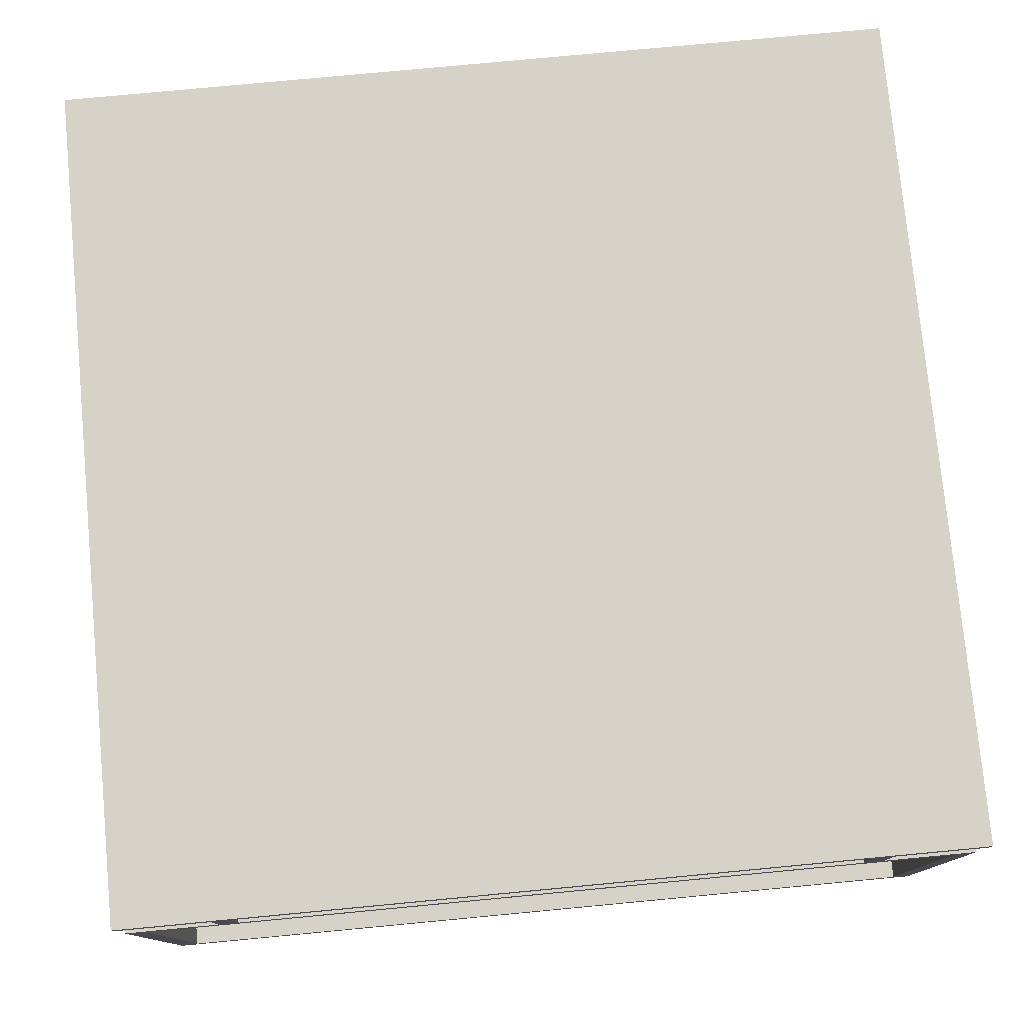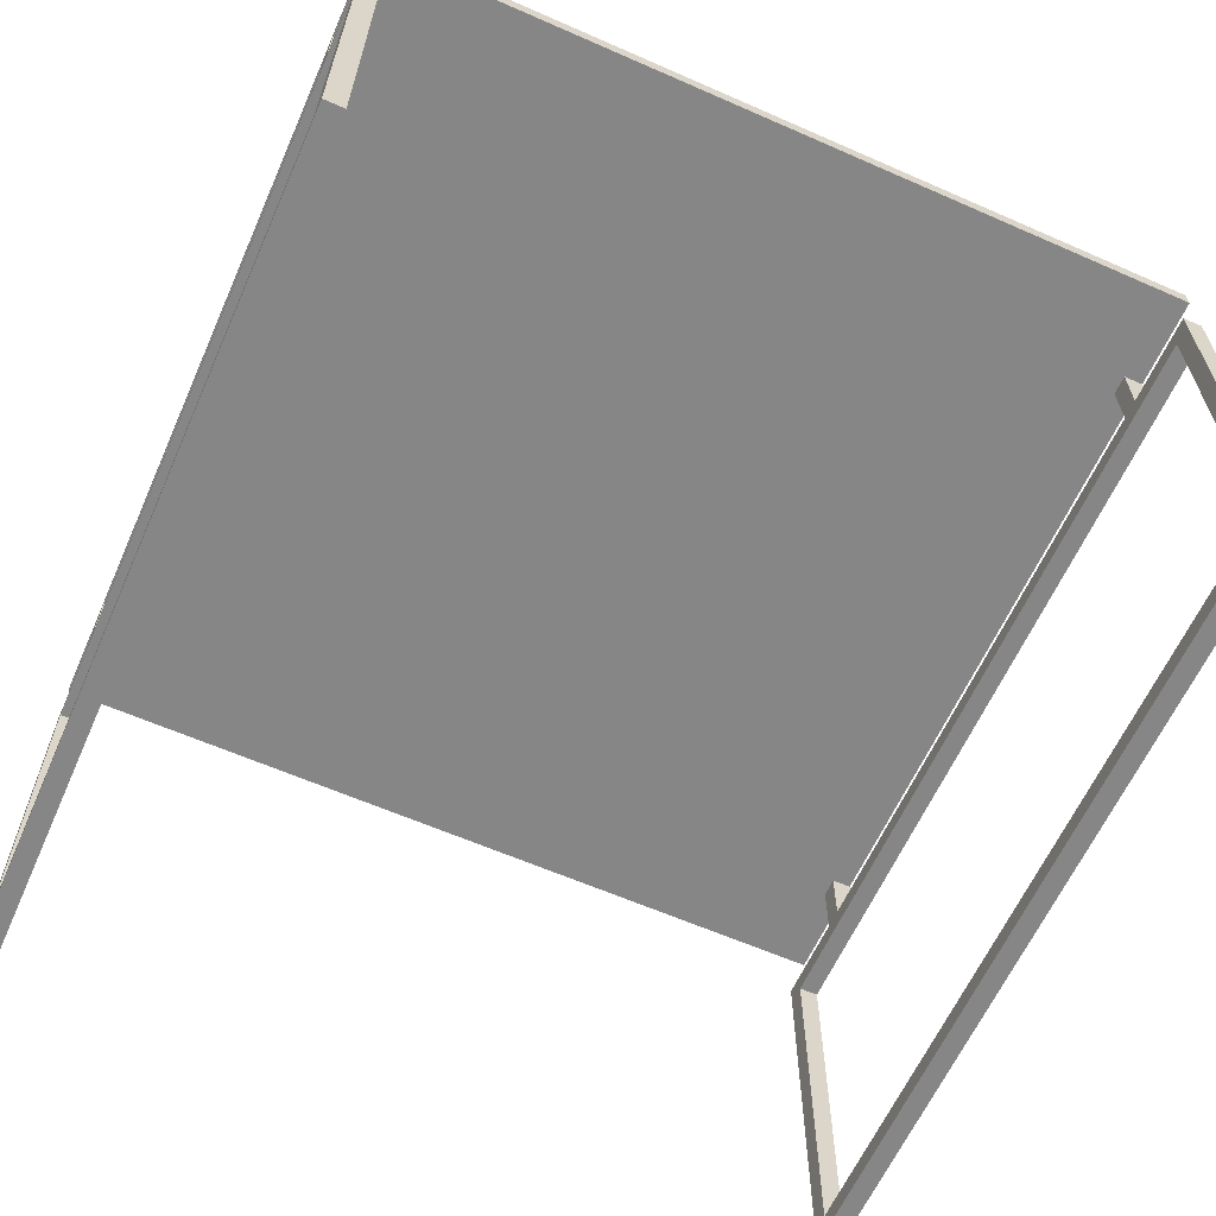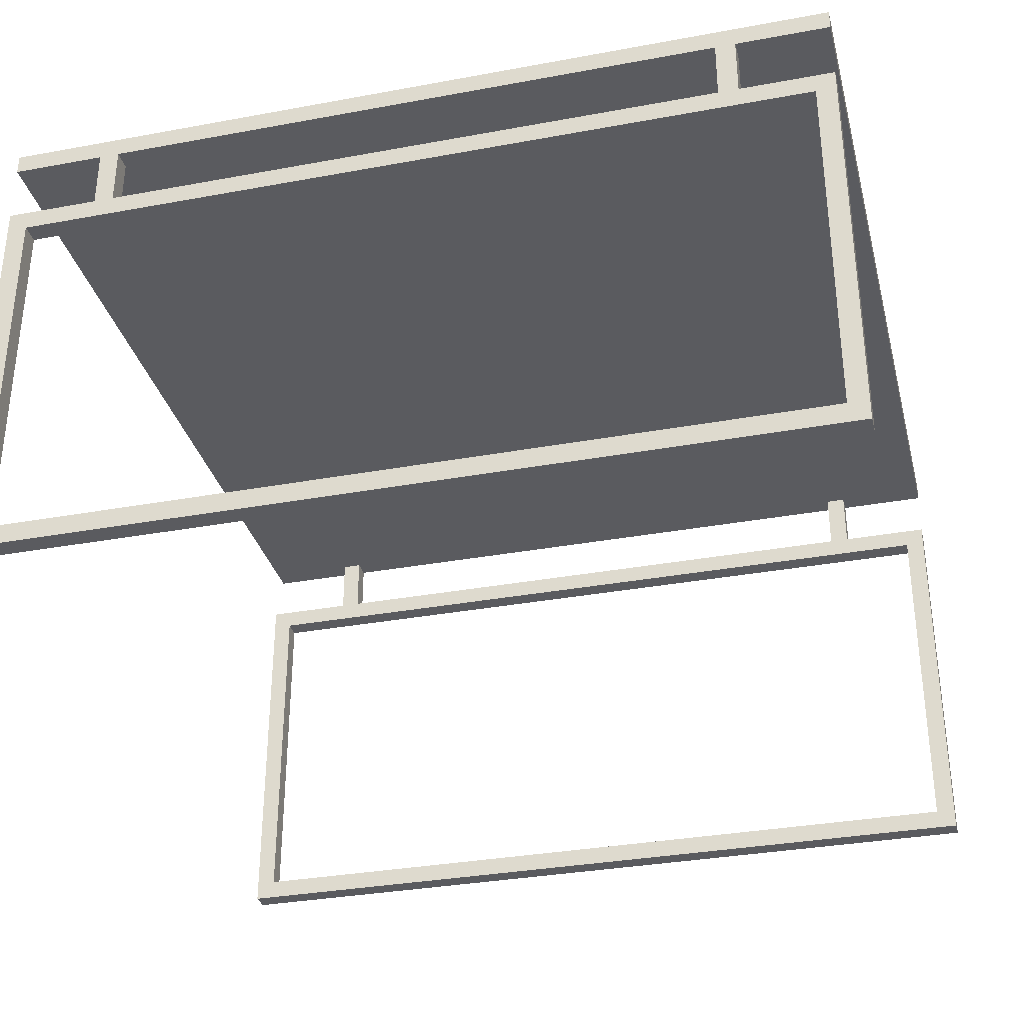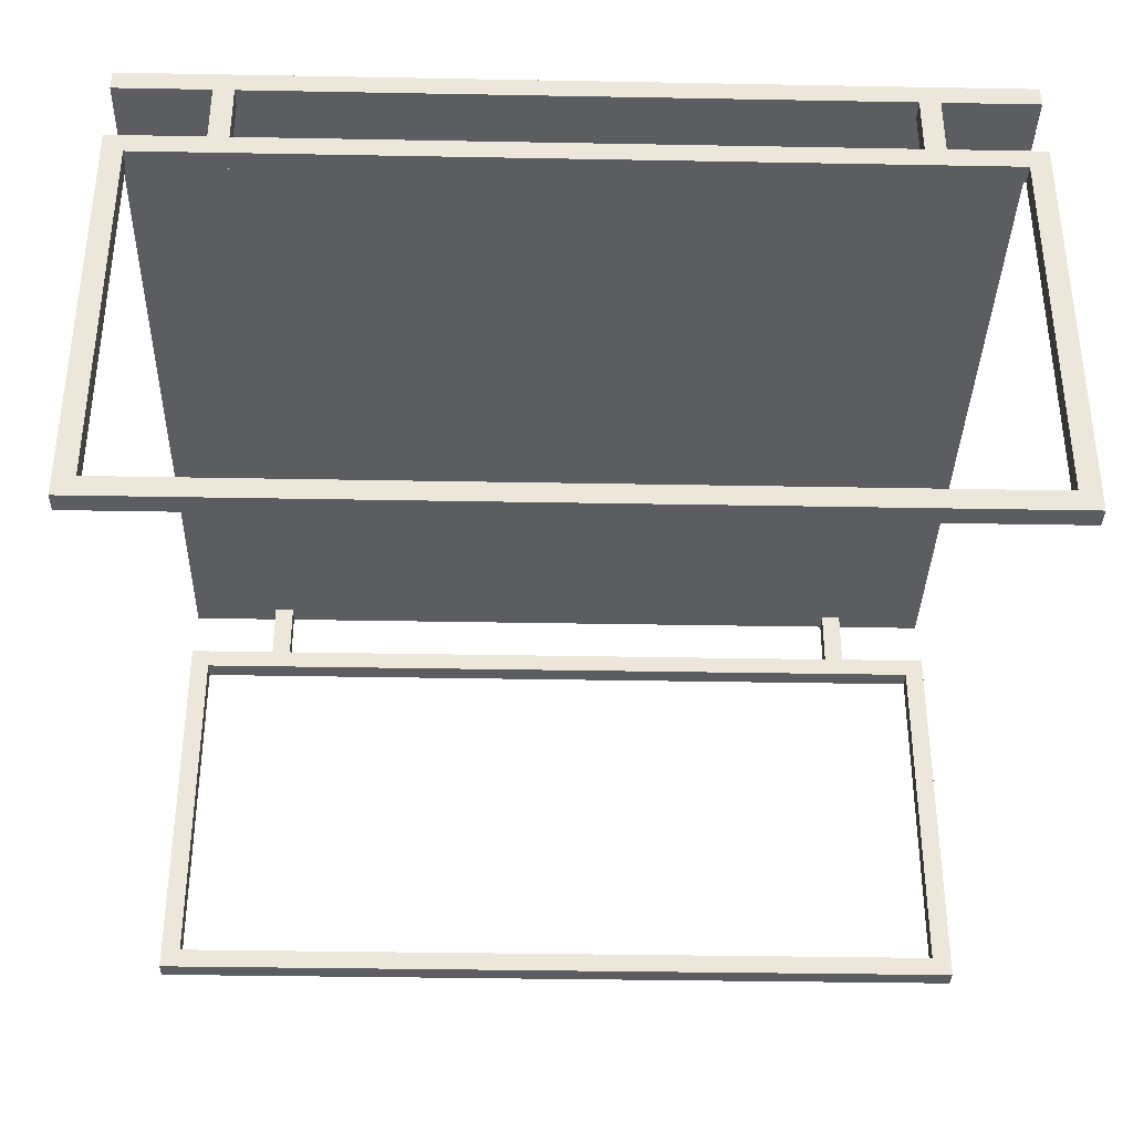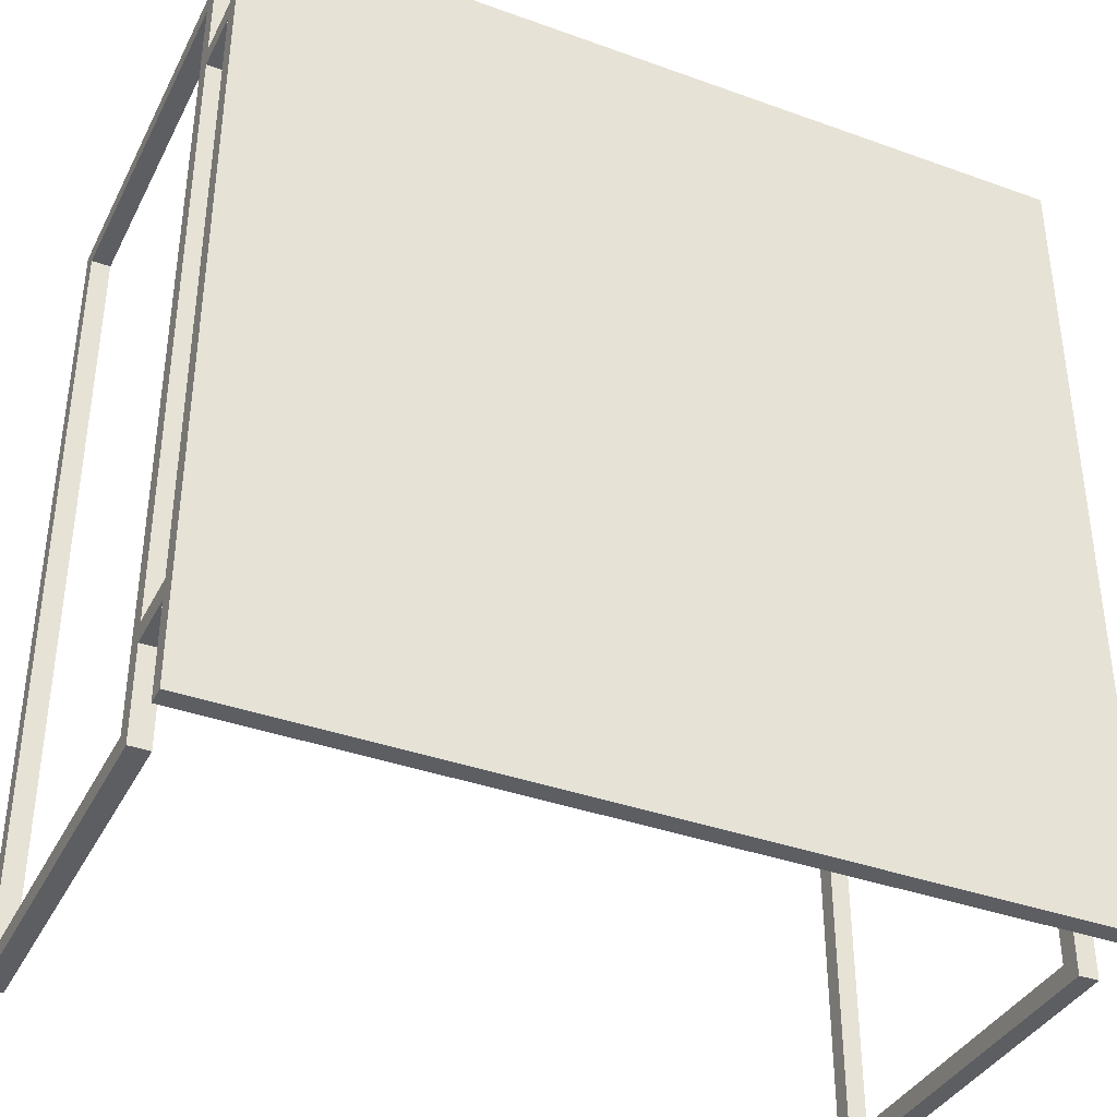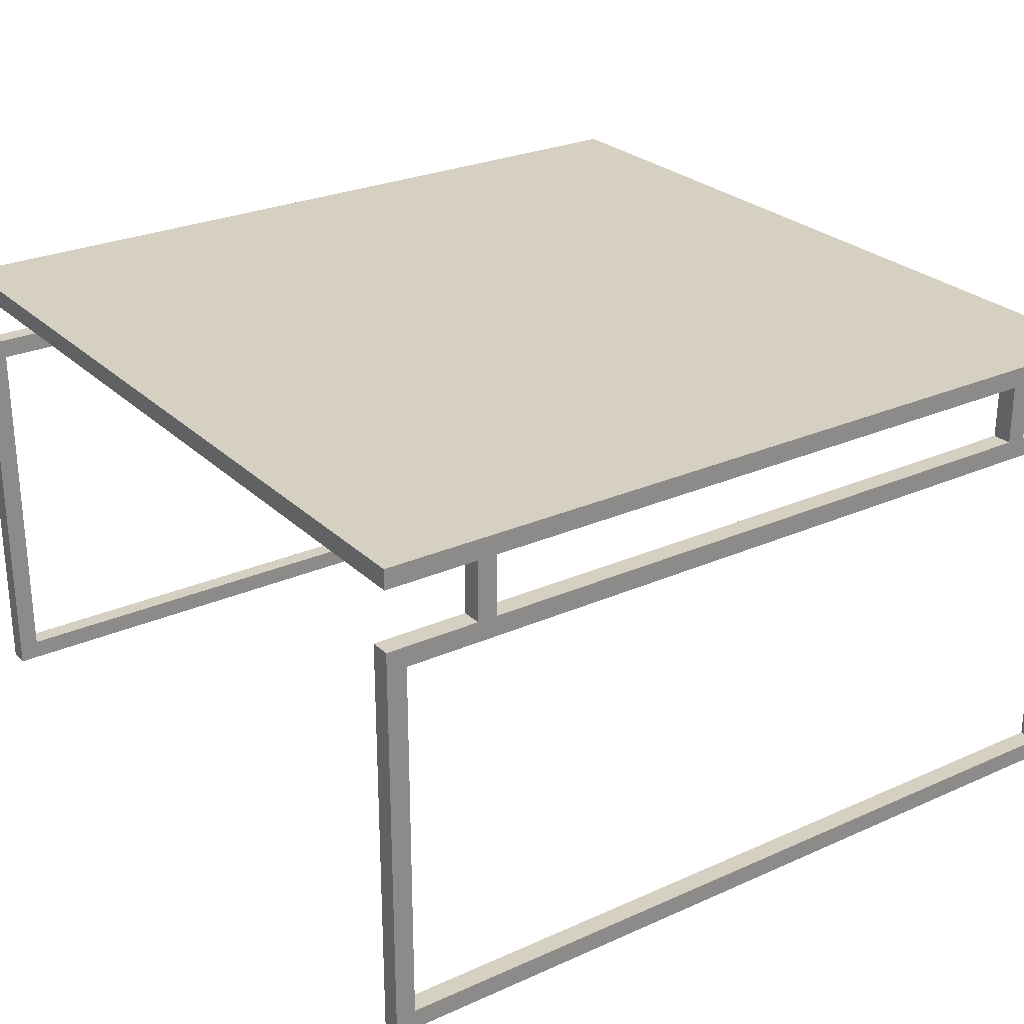
<metadata>
{"format":"obj","ext":"obj","renderer":"f3d","projection":"perspective","resolution":1024,"background":"white","views":[{"elev":77.5,"azim":-95.4,"up":"+Y"},{"elev":-62.2,"azim":156.0,"up":"+Y"},{"elev":-33.2,"azim":104.2,"up":"+Y"},{"elev":-35.7,"azim":88.6,"up":"+Y"},{"elev":-37.7,"azim":155.3,"up":"+Z"},{"elev":26.5,"azim":-124.9,"up":"+Y"}]}
</metadata>
<code>
o
v -6.4 0 6.4
v -6.4 0 -6.4
v -6.4 0.3 6.1
v -6.4 0.3 -6.1
v -6.4 5.8 6.1
v -6.4 5.8 -6.1
v -6.4 6.1 6.4
v -6.4 6.1 5
v -6.4 6.1 4.7
v -6.4 6.1 -4.7
v -6.4 6.1 -5
v -6.4 6.1 -6.4
v -6.4 7 6.4
v -6.4 7 5
v -6.4 7 4.7
v -6.4 7 -4.7
v -6.4 7 -5
v -6.4 7 -6.4
v -6.4 7.3 6.4
v -6.4 7.3 -6.4
v 6.1 0 6.4
v 6.1 0 -6.4
v 6.1 0.3 6.1
v 6.1 0.3 -6.1
v 6.1 5.8 6.1
v 6.1 5.8 -6.1
v 6.1 6.1 6.4
v 6.1 6.1 5
v 6.1 6.1 4.7
v 6.1 6.1 -4.7
v 6.1 6.1 -5
v 6.1 6.1 -6.4
v 6.1 7 5
v 6.1 7 4.7
v 6.1 7 -4.7
v 6.1 7 -5
v -6.1 0 6.4
v -6.1 0 -6.4
v -6.1 0.3 6.1
v -6.1 0.3 -6.1
v -6.1 5.8 6.1
v -6.1 5.8 -6.1
v -6.1 6.1 6.4
v -6.1 6.1 5
v -6.1 6.1 4.7
v -6.1 6.1 -4.7
v -6.1 6.1 -5
v -6.1 6.1 -6.4
v -6.1 7 5
v -6.1 7 4.7
v -6.1 7 -4.7
v -6.1 7 -5
v 6.4 0 6.4
v 6.4 0 -6.4
v 6.4 0.3 6.1
v 6.4 0.3 -6.1
v 6.4 5.8 6.1
v 6.4 5.8 -6.1
v 6.4 6.1 6.4
v 6.4 6.1 5
v 6.4 6.1 4.7
v 6.4 6.1 -4.7
v 6.4 6.1 -5
v 6.4 6.1 -6.4
v 6.4 7 6.4
v 6.4 7 5
v 6.4 7 4.7
v 6.4 7 -4.7
v 6.4 7 -5
v 6.4 7 -6.4
v 6.4 7.3 6.4
v 6.4 7.3 -6.4
v -6.4 0 6.4
v -6.4 6.1 6.4
v -6.4 7 6.4
v -6.4 7.3 6.4
v -6.1 0 6.4
v -6.1 6.1 6.4
v 6.1 0 6.4
v 6.1 6.1 6.4
v 6.4 0 6.4
v 6.4 6.1 6.4
v 6.4 7 6.4
v 6.4 7.3 6.4
v -6.4 6.1 5
v -6.4 7 5
v -6.1 6.1 5
v -6.1 7 5
v 6.1 6.1 5
v 6.1 7 5
v 6.4 6.1 5
v 6.4 7 5
v -6.4 6.1 -4.7
v -6.4 7 -4.7
v -6.1 6.1 -4.7
v -6.1 7 -4.7
v 6.1 6.1 -4.7
v 6.1 7 -4.7
v 6.4 6.1 -4.7
v 6.4 7 -4.7
v -6.4 0.3 -6.1
v -6.4 5.8 -6.1
v -6.1 0.3 -6.1
v -6.1 5.8 -6.1
v 6.1 0.3 -6.1
v 6.1 5.8 -6.1
v 6.4 0.3 -6.1
v 6.4 5.8 -6.1
v -6.4 0.3 6.1
v -6.4 5.8 6.1
v -6.1 0.3 6.1
v -6.1 5.8 6.1
v 6.1 0.3 6.1
v 6.1 5.8 6.1
v 6.4 0.3 6.1
v 6.4 5.8 6.1
v -6.4 6.1 4.7
v -6.4 7 4.7
v -6.1 6.1 4.7
v -6.1 7 4.7
v 6.1 6.1 4.7
v 6.1 7 4.7
v 6.4 6.1 4.7
v 6.4 7 4.7
v -6.4 6.1 -5
v -6.4 7 -5
v -6.1 6.1 -5
v -6.1 7 -5
v 6.1 6.1 -5
v 6.1 7 -5
v 6.4 6.1 -5
v 6.4 7 -5
v -6.4 0 -6.4
v -6.4 6.1 -6.4
v -6.4 7 -6.4
v -6.4 7.3 -6.4
v -6.1 0 -6.4
v -6.1 6.1 -6.4
v 6.1 0 -6.4
v 6.1 6.1 -6.4
v 6.4 0 -6.4
v 6.4 6.1 -6.4
v 6.4 7 -6.4
v 6.4 7.3 -6.4
v -6.4 0 6.4
v -6.1 0 6.4
v 6.1 0 6.4
v 6.4 0 6.4
v -6.4 0 -6.4
v -6.1 0 -6.4
v 6.1 0 -6.4
v 6.4 0 -6.4
v -6.4 5.8 6.1
v -6.1 5.8 6.1
v 6.1 5.8 6.1
v 6.4 5.8 6.1
v -6.4 5.8 -6.1
v -6.1 5.8 -6.1
v 6.1 5.8 -6.1
v 6.4 5.8 -6.1
v -6.4 7 6.4
v 6.4 7 6.4
v -6.4 7 5
v -6.1 7 5
v 6.1 7 5
v 6.4 7 5
v -6.4 7 4.7
v -6.1 7 4.7
v 6.1 7 4.7
v 6.4 7 4.7
v -6.4 7 -4.7
v -6.1 7 -4.7
v 6.1 7 -4.7
v 6.4 7 -4.7
v -6.4 7 -5
v -6.1 7 -5
v 6.1 7 -5
v 6.4 7 -5
v -6.4 7 -6.4
v 6.4 7 -6.4
v -6.4 0.3 6.1
v -6.1 0.3 6.1
v 6.1 0.3 6.1
v 6.4 0.3 6.1
v -6.4 0.3 -6.1
v -6.1 0.3 -6.1
v 6.1 0.3 -6.1
v 6.4 0.3 -6.1
v -6.4 6.1 6.4
v -6.1 6.1 6.4
v 6.1 6.1 6.4
v 6.4 6.1 6.4
v -6.4 6.1 5
v -6.1 6.1 5
v 6.1 6.1 5
v 6.4 6.1 5
v -6.4 6.1 4.7
v -6.1 6.1 4.7
v 6.1 6.1 4.7
v 6.4 6.1 4.7
v -6.4 6.1 -4.7
v -6.1 6.1 -4.7
v 6.1 6.1 -4.7
v 6.4 6.1 -4.7
v -6.4 6.1 -5
v -6.1 6.1 -5
v 6.1 6.1 -5
v 6.4 6.1 -5
v -6.4 6.1 -6.4
v -6.1 6.1 -6.4
v 6.1 6.1 -6.4
v 6.4 6.1 -6.4
v -6.4 7.3 6.4
v 6.4 7.3 6.4
v -6.4 7.3 -6.4
v 6.4 7.3 -6.4
f 3 2 1
f 4 2 3
f 5 3 1
f 6 2 4
f 7 5 1
f 7 6 5
f 8 6 7
f 9 6 8
f 10 6 9
f 11 6 10
f 12 2 6
f 12 6 11
f 14 9 8
f 15 9 14
f 16 11 10
f 17 11 16
f 19 15 14
f 19 18 17
f 19 17 16
f 19 16 15
f 19 14 13
f 20 18 19
f 23 22 21
f 24 22 23
f 25 23 21
f 26 22 24
f 27 25 21
f 27 26 25
f 28 26 27
f 29 26 28
f 30 26 29
f 31 26 30
f 32 22 26
f 32 26 31
f 33 29 28
f 34 29 33
f 35 31 30
f 36 31 35
f 37 38 39
f 39 38 40
f 37 39 41
f 40 38 42
f 37 41 43
f 41 42 43
f 43 42 44
f 44 42 45
f 45 42 46
f 46 42 47
f 42 38 48
f 47 42 48
f 44 45 49
f 49 45 50
f 46 47 51
f 51 47 52
f 53 54 55
f 55 54 56
f 53 55 57
f 56 54 58
f 53 57 59
f 57 58 59
f 59 58 60
f 60 58 61
f 61 58 62
f 62 58 63
f 58 54 64
f 63 58 64
f 60 61 66
f 66 61 67
f 62 63 68
f 68 63 69
f 66 67 71
f 69 70 71
f 68 69 71
f 67 68 71
f 65 66 71
f 71 70 72
f 77 74 73
f 78 74 77
f 81 80 79
f 82 80 81
f 83 76 75
f 84 76 83
f 87 86 85
f 88 86 87
f 91 90 89
f 92 90 91
f 95 94 93
f 96 94 95
f 99 98 97
f 100 98 99
f 103 102 101
f 104 102 103
f 107 106 105
f 108 106 107
f 109 110 111
f 111 110 112
f 113 114 115
f 115 114 116
f 117 118 119
f 119 118 120
f 121 122 123
f 123 122 124
f 125 126 127
f 127 126 128
f 129 130 131
f 131 130 132
f 133 134 137
f 137 134 138
f 139 140 141
f 141 140 142
f 135 136 143
f 143 136 144
f 149 146 145
f 150 146 149
f 151 148 147
f 152 148 151
f 157 154 153
f 158 154 157
f 159 156 155
f 160 156 159
f 163 162 161
f 164 162 163
f 165 162 164
f 166 162 165
f 168 165 164
f 169 165 168
f 171 168 167
f 171 170 169
f 171 169 168
f 172 170 171
f 173 170 172
f 174 170 173
f 176 173 172
f 177 173 176
f 179 176 175
f 179 178 177
f 179 177 176
f 180 178 179
f 181 182 185
f 185 182 186
f 183 184 187
f 187 184 188
f 189 190 193
f 193 190 194
f 191 192 195
f 195 192 196
f 197 198 201
f 201 198 202
f 199 200 203
f 203 200 204
f 205 206 209
f 209 206 210
f 207 208 211
f 211 208 212
f 213 214 215
f 215 214 216

</code>
